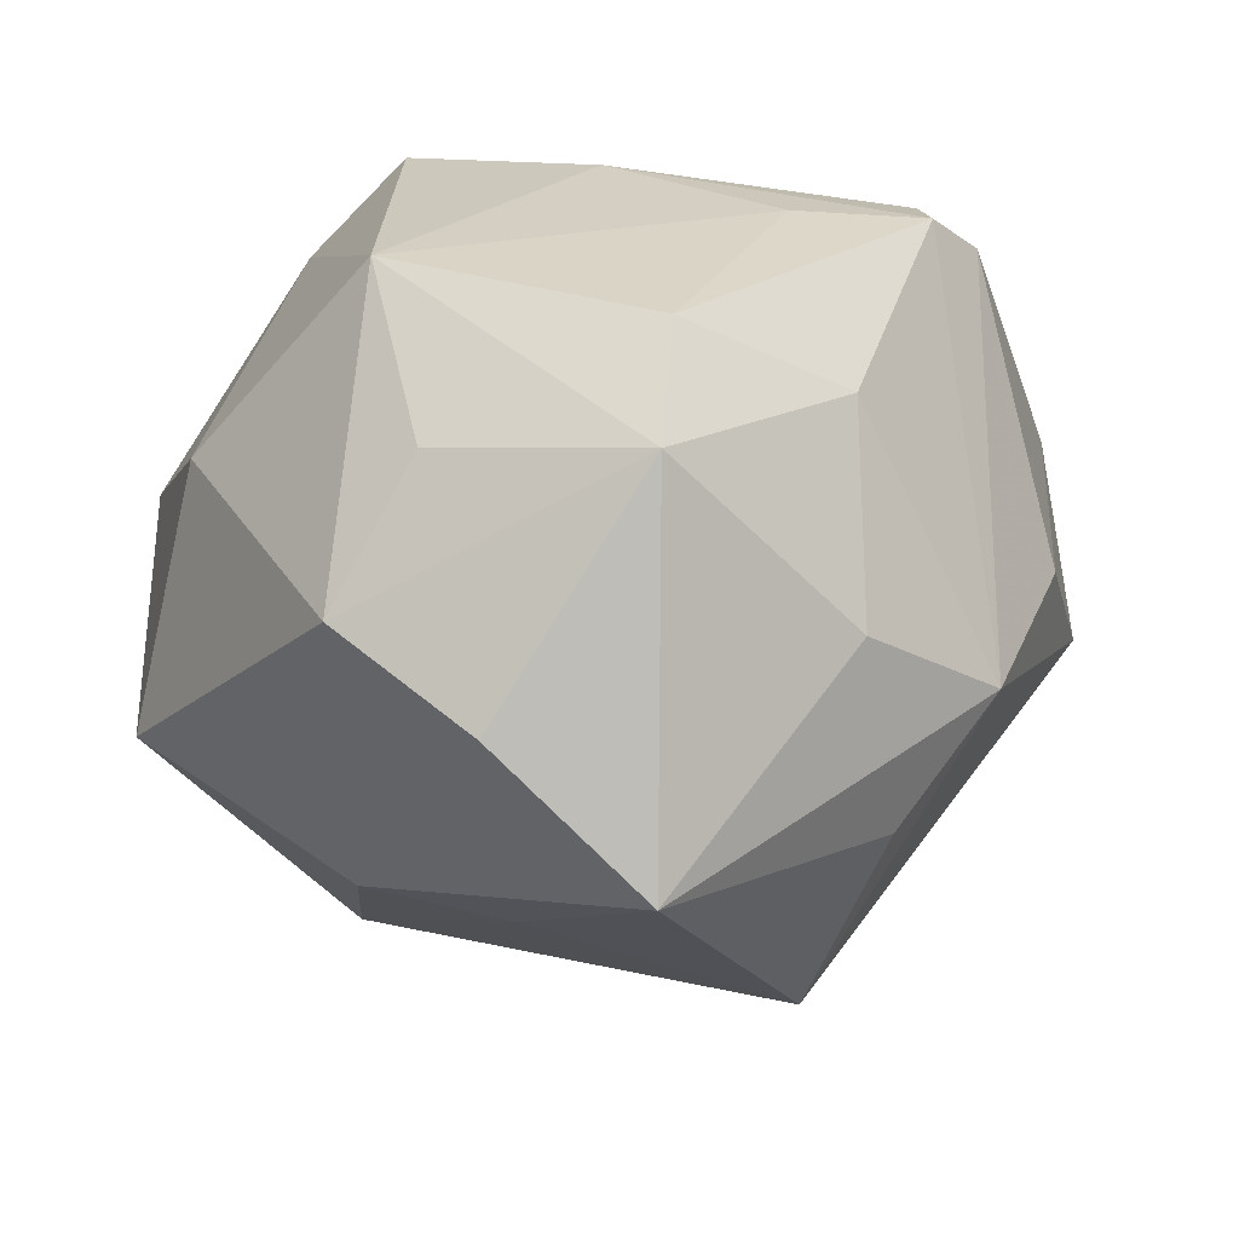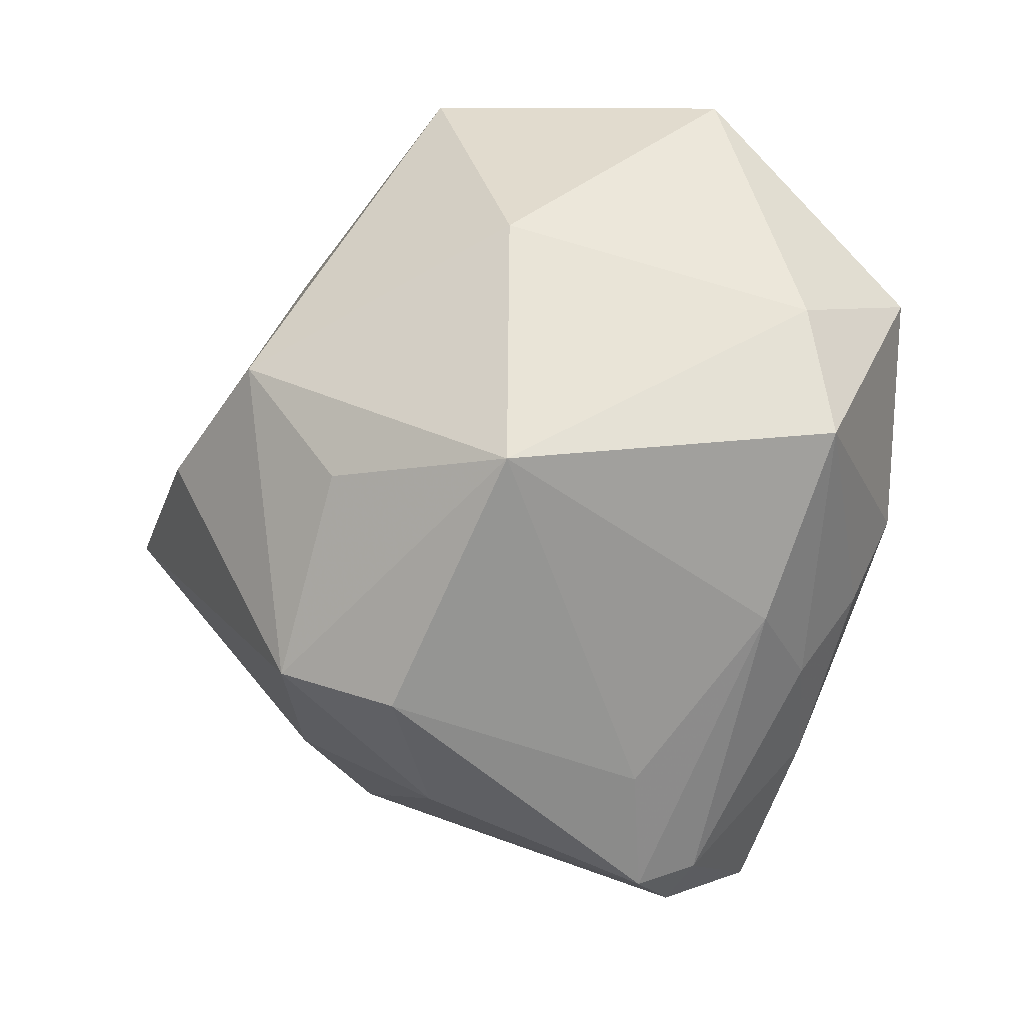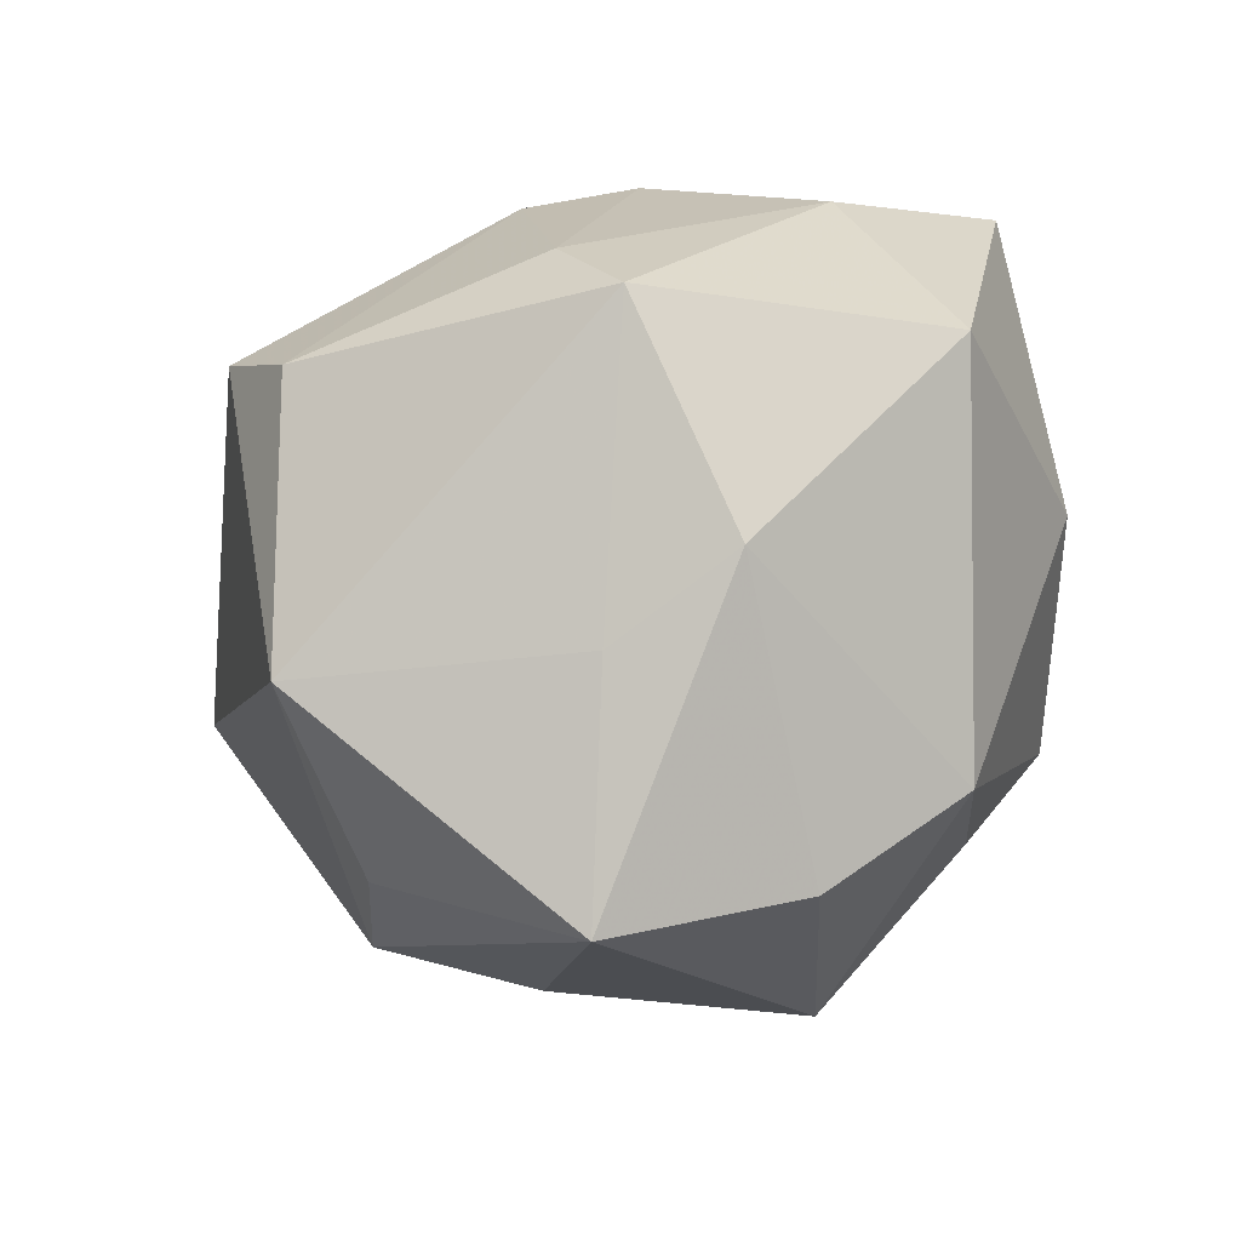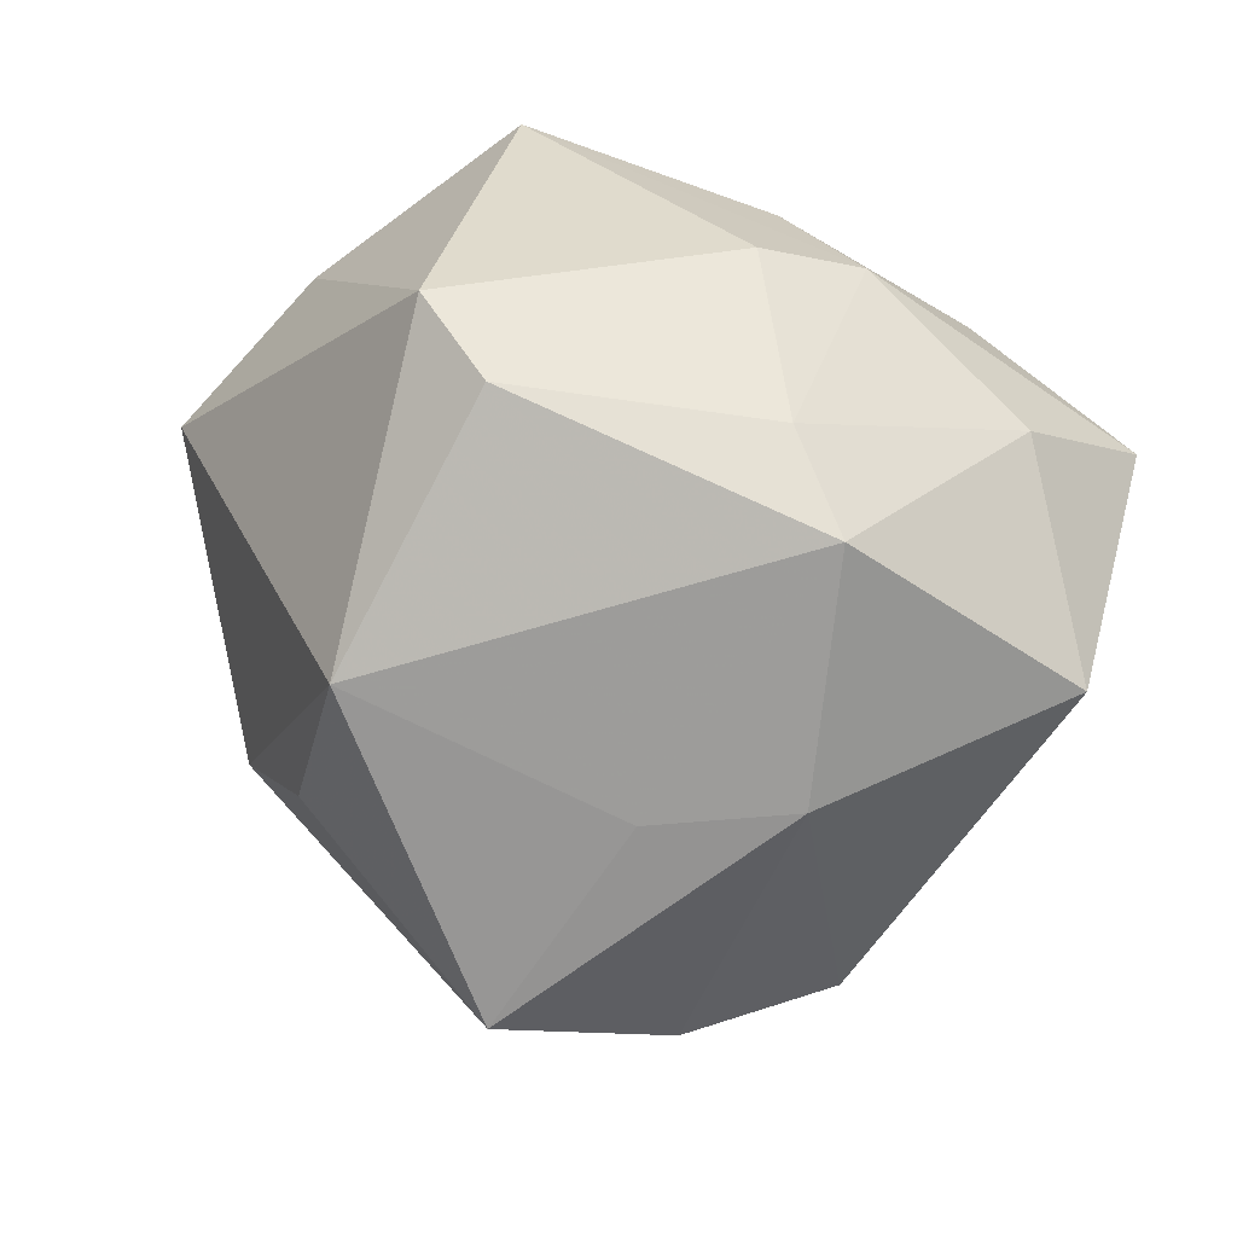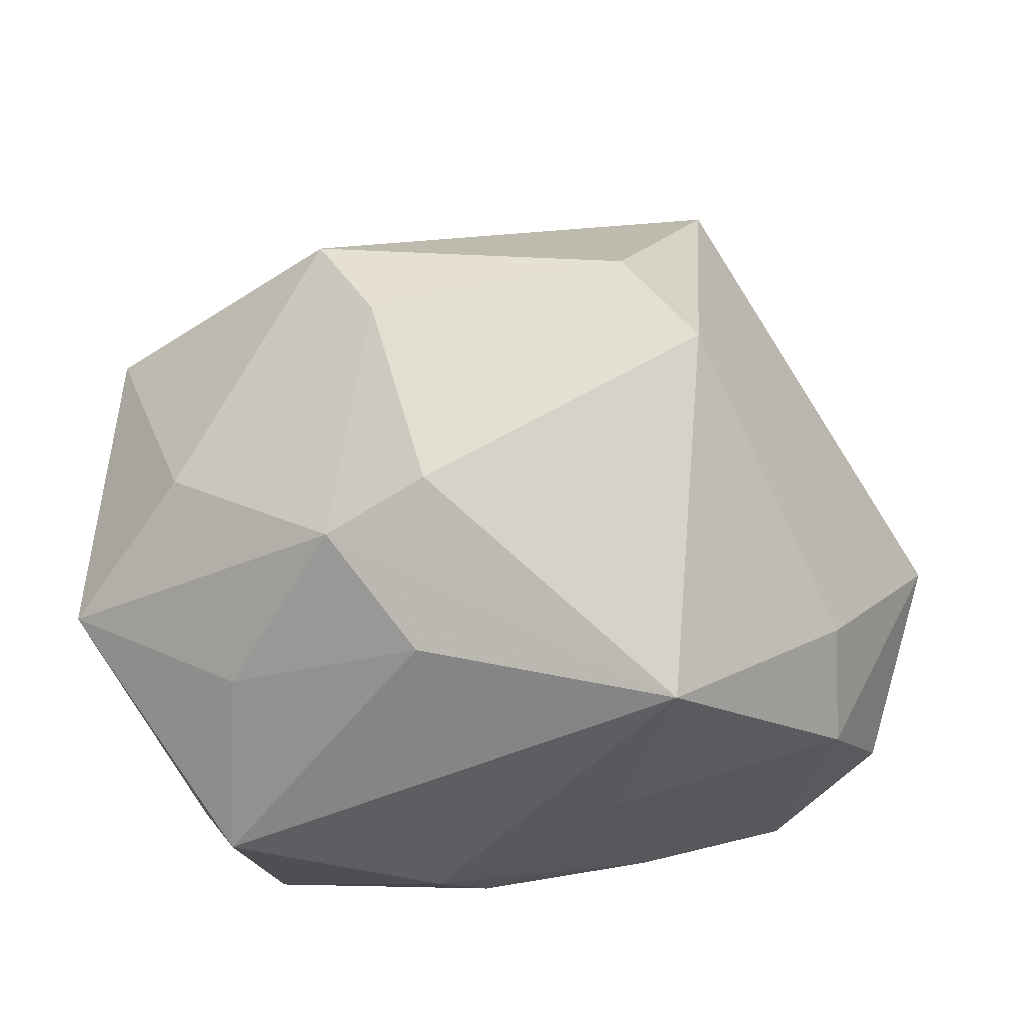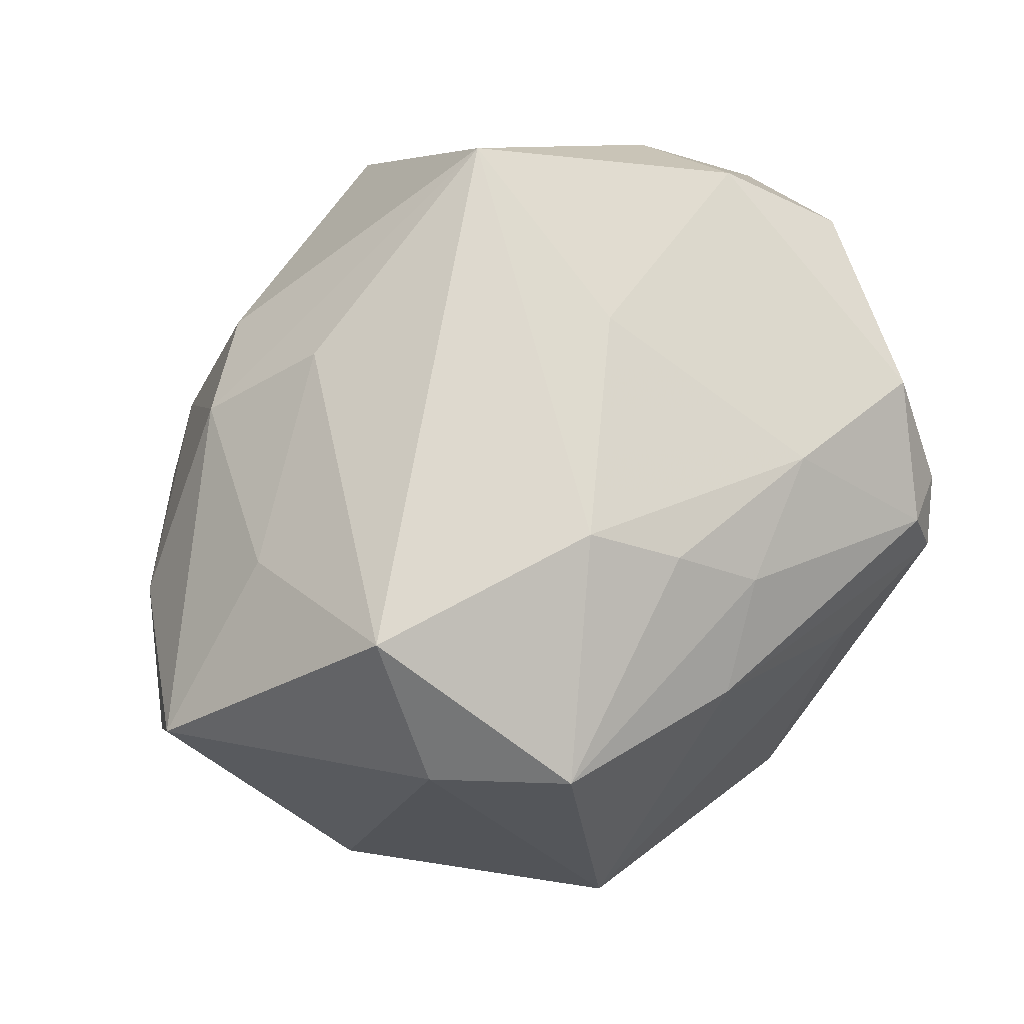
<metadata>
{"format":"obj","ext":"obj","renderer":"f3d","projection":"perspective","resolution":1024,"background":"white","views":[{"elev":-55.5,"azim":172.1,"up":"+Y"},{"elev":-59.4,"azim":92.0,"up":"+Z"},{"elev":-54.0,"azim":30.7,"up":"+Y"},{"elev":62.5,"azim":11.7,"up":"+Z"},{"elev":49.0,"azim":-177.6,"up":"+Z"},{"elev":73.5,"azim":130.1,"up":"+Y"}]}
</metadata>
<code>
v -0.04824 0.005391 0.004964
v 0.005217 0.03711 -0.01399
v -0.03745 0.02035 0.01316
v -0.02462 0.01401 -0.03663
v 0.01383 -0.001834 0.03823
v 0.04601 0.01912 0.009164
v 0.02458 0.02921 -0.02777
v -0.004326 -0.04916 0.001049
v 0.006406 -0.03337 0.01724
v 0.02645 -0.00475 -0.0344
v -0.02101 0.00345 0.04073
v -0.03403 0.02013 -0.02629
v -0.01276 -0.005622 0.04242
v -0.01461 0.03472 -0.000266
v 0.02676 -0.03278 -0.01342
v -0.04181 -0.005492 -0.009789
v 0.02751 0.02887 0.01161
v -0.03487 -0.02378 -0.008232
v 0.007307 0.03138 0.02147
v -0.022 -0.02967 0.02689
v -0.0267 -0.03113 0.003965
v 0.03314 0.02716 -0.01632
v 0.04408 -0.01186 0.0172
v -0.0001804 -0.01775 -0.03924
v 0.0203 -0.012 0.03703
v 0.005457 0.02178 -0.03327
v -0.02046 -0.03012 -0.01662
v -0.0252 0.00787 -0.03879
v 0.02779 0.03876 -0.005424
v 0.04129 -0.003976 -0.01028
v 0.01709 0.02215 0.02858
v 0.0001042 -0.02985 -0.03299
v -0.0116 0.007635 -0.0379
v 0.03488 0.01087 0.02333
v -0.01813 0.02672 -0.02411
v 0.0002427 0.03259 -0.02173
v 0.02118 -0.02945 0.01822
v 0.007037 0.01862 0.03411
v 0.01247 -0.0424 -0.009771
v -0.03063 0.01106 -0.03464
v 0.02038 -0.02338 -0.02623
v -0.04369 0.0207 -0.008823
v -0.01965 0.03674 0.02192
v -0.01774 -0.01495 -0.03214
v -0.0383 0.02696 0.002218
v -0.004585 0.0263 -0.02846
f 24 10 32
f 32 44 24
f 24 44 28
f 10 24 33
f 33 24 28
f 23 37 15
f 15 37 39
f 15 39 32
f 43 2 14
f 36 2 7
f 7 2 29
f 29 2 43
f 23 6 34
f 3 11 43
f 13 11 20
f 28 44 18
f 32 10 41
f 41 15 32
f 10 15 41
f 30 15 10
f 23 15 30
f 30 6 23
f 7 29 22
f 22 29 6
f 6 30 22
f 22 10 7
f 22 30 10
f 6 29 17
f 23 34 25
f 25 34 5
f 25 37 23
f 5 13 25
f 25 13 20
f 20 9 25
f 25 9 37
f 45 3 43
f 43 14 45
f 45 12 42
f 38 13 5
f 11 13 38
f 43 11 38
f 1 45 42
f 3 45 1
f 1 18 20
f 20 11 1
f 11 3 1
f 27 44 32
f 27 18 44
f 42 12 40
f 40 4 28
f 12 4 40
f 28 18 40
f 46 36 7
f 5 34 31
f 31 38 5
f 31 34 6
f 6 17 31
f 43 38 31
f 32 39 8
f 8 27 32
f 8 9 20
f 18 27 8
f 39 37 8
f 37 9 8
f 16 1 42
f 42 40 16
f 18 1 16
f 16 40 18
f 26 46 7
f 4 46 26
f 7 10 26
f 10 33 26
f 26 33 28
f 28 4 26
f 35 4 12
f 35 46 4
f 36 46 35
f 2 36 35
f 35 14 2
f 35 45 14
f 12 45 35
f 19 29 43
f 43 31 19
f 19 17 29
f 19 31 17
f 20 18 21
f 21 8 20
f 18 8 21

</code>
